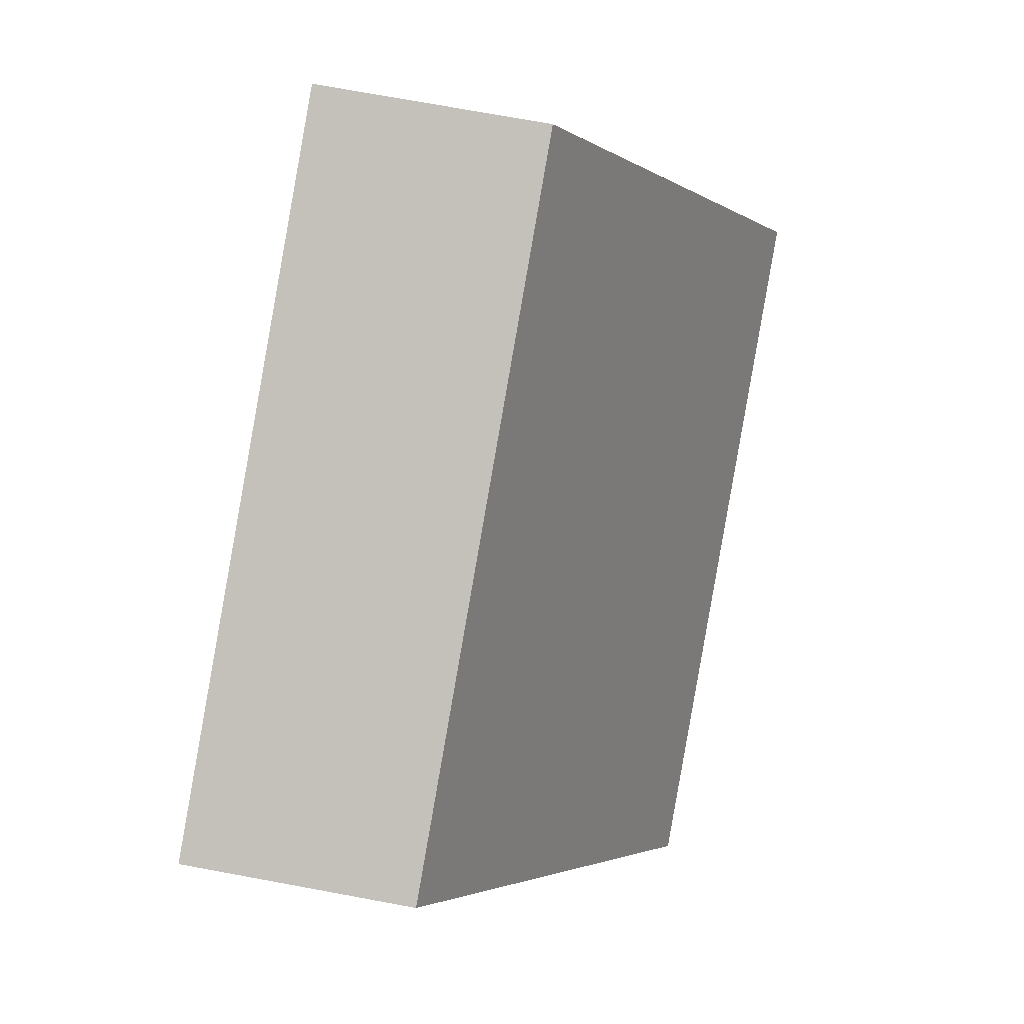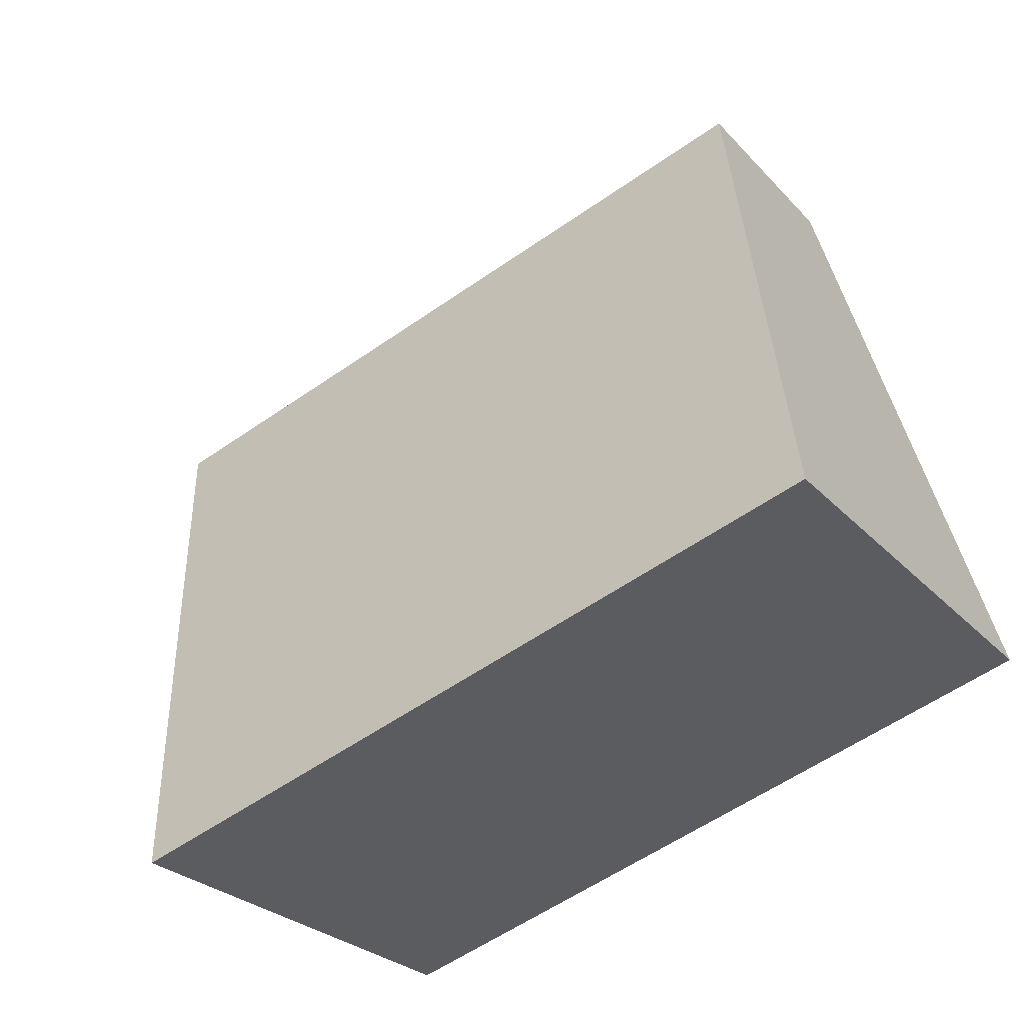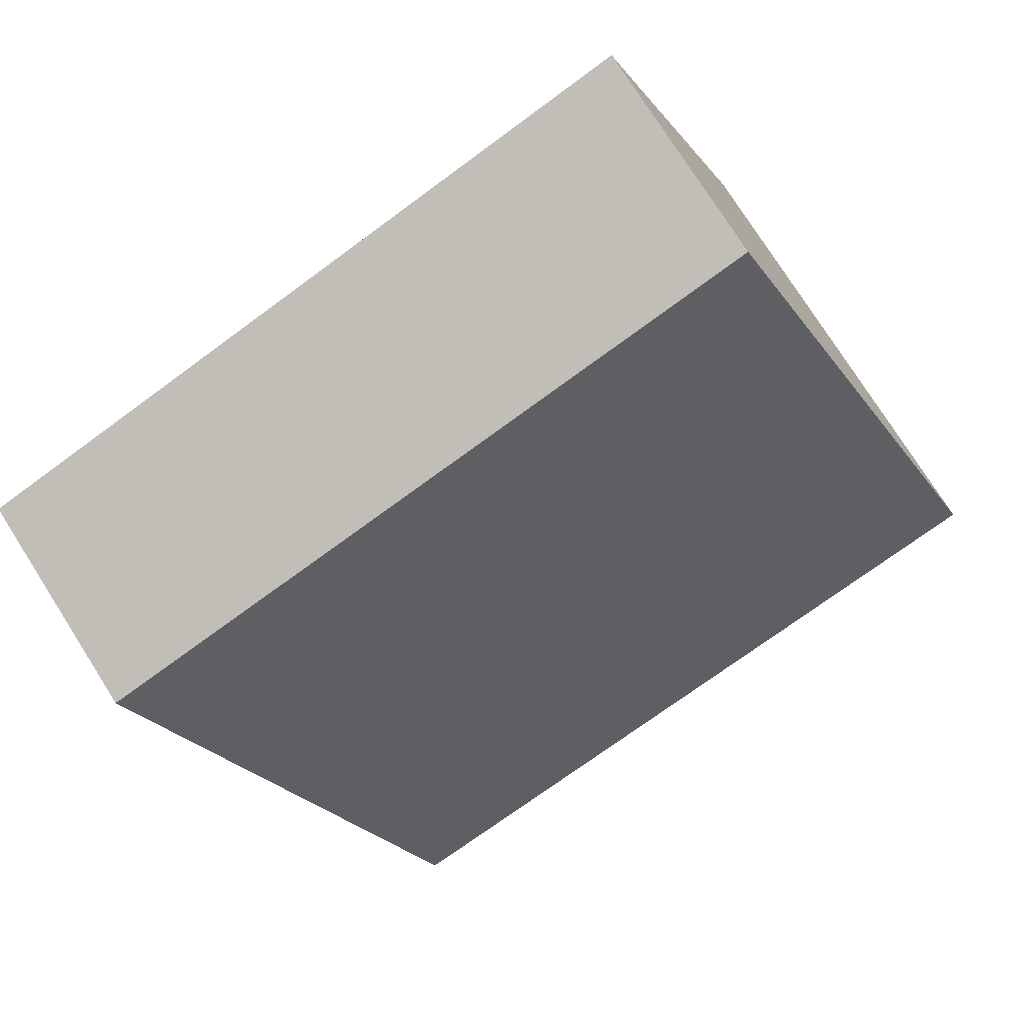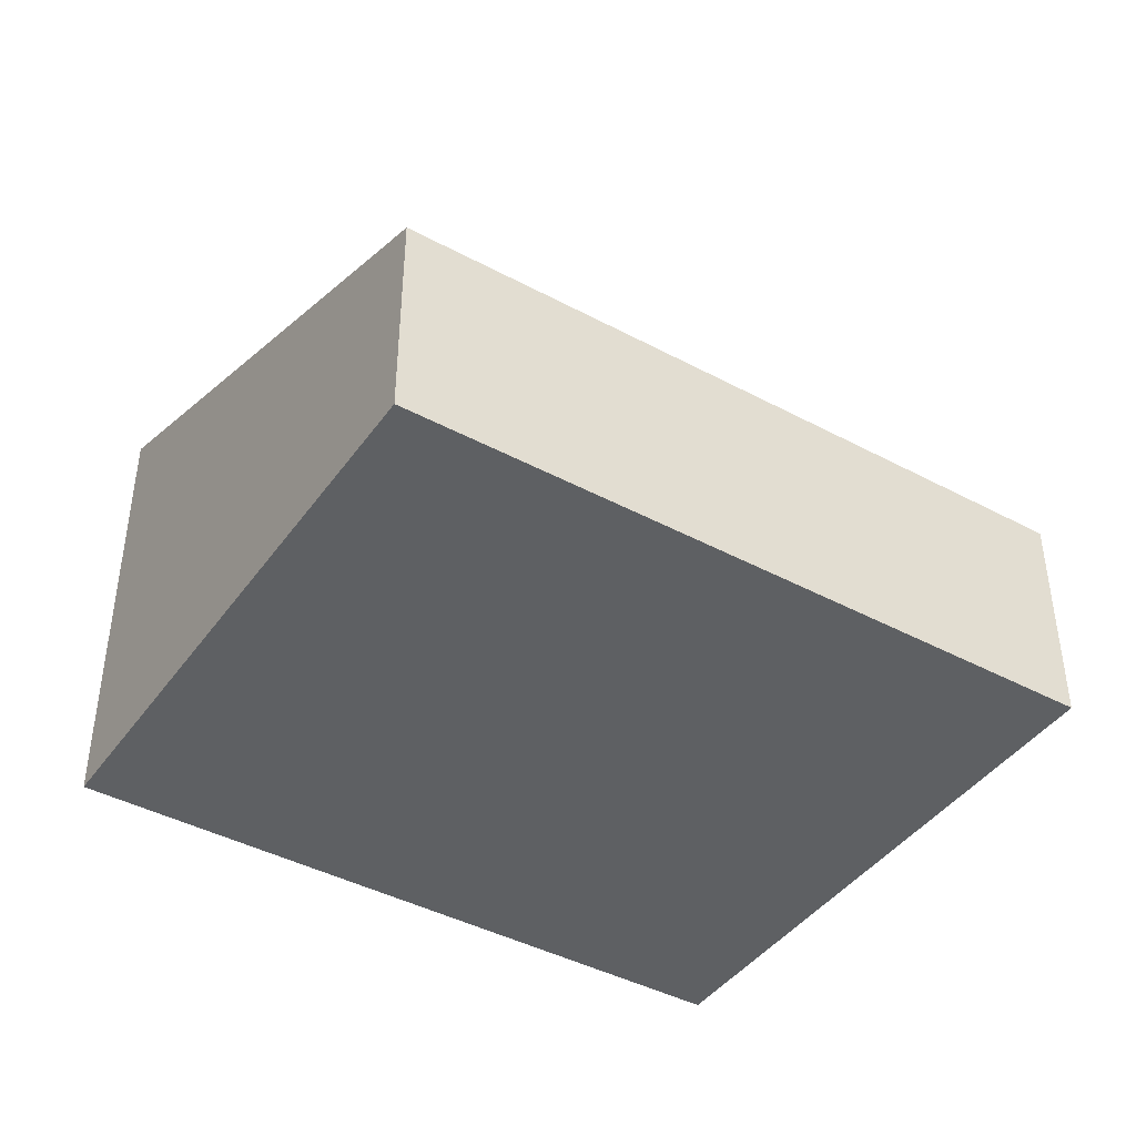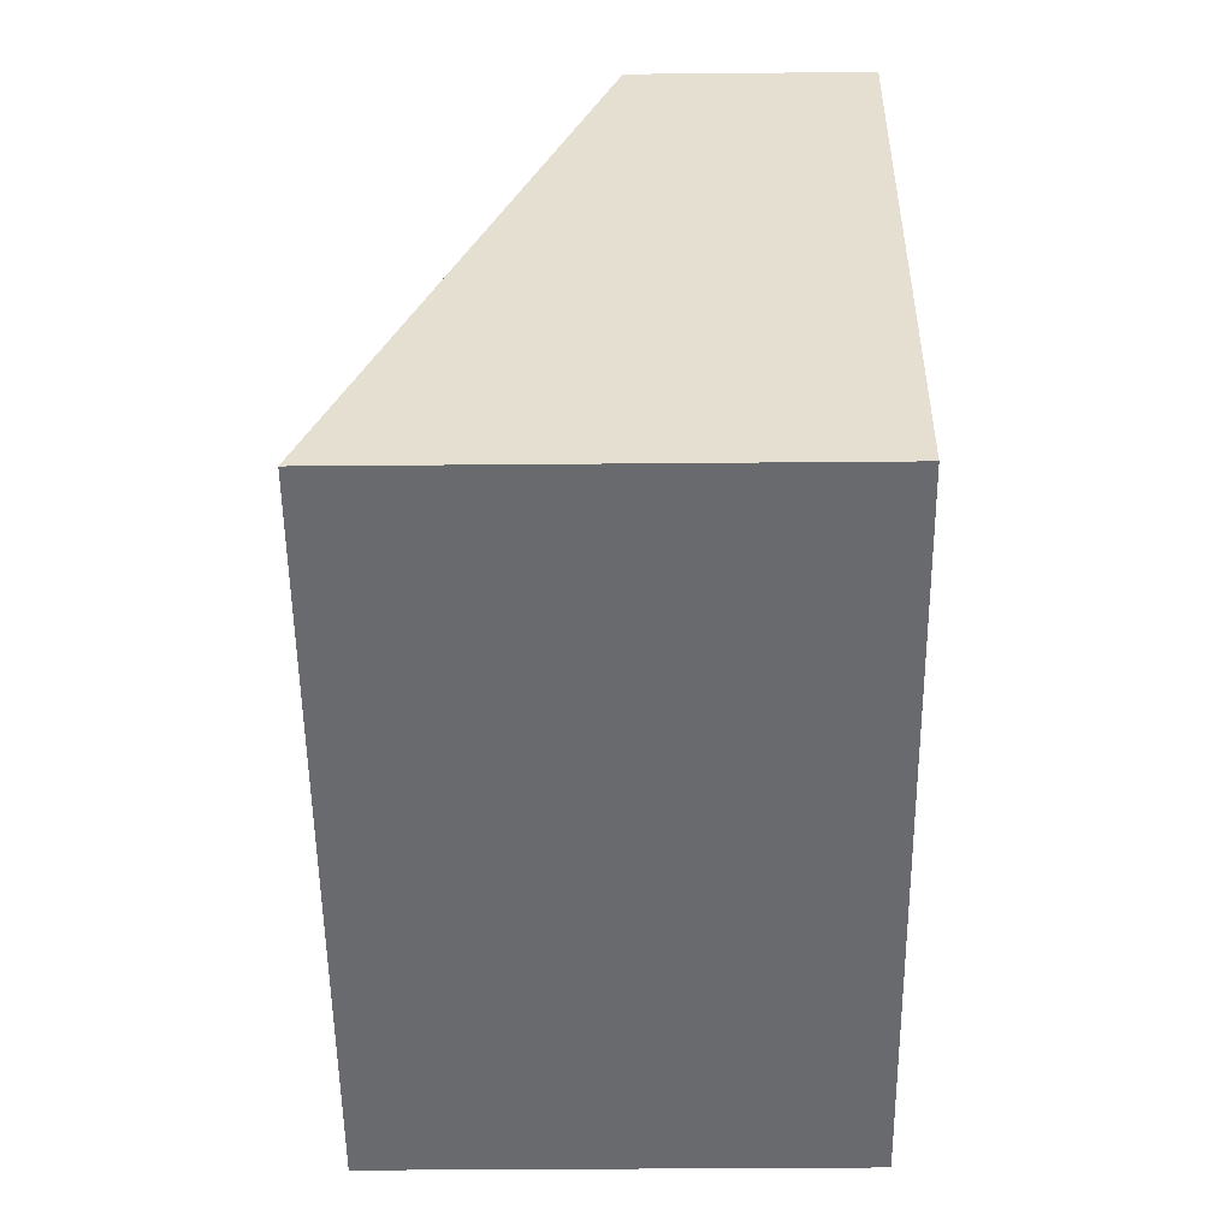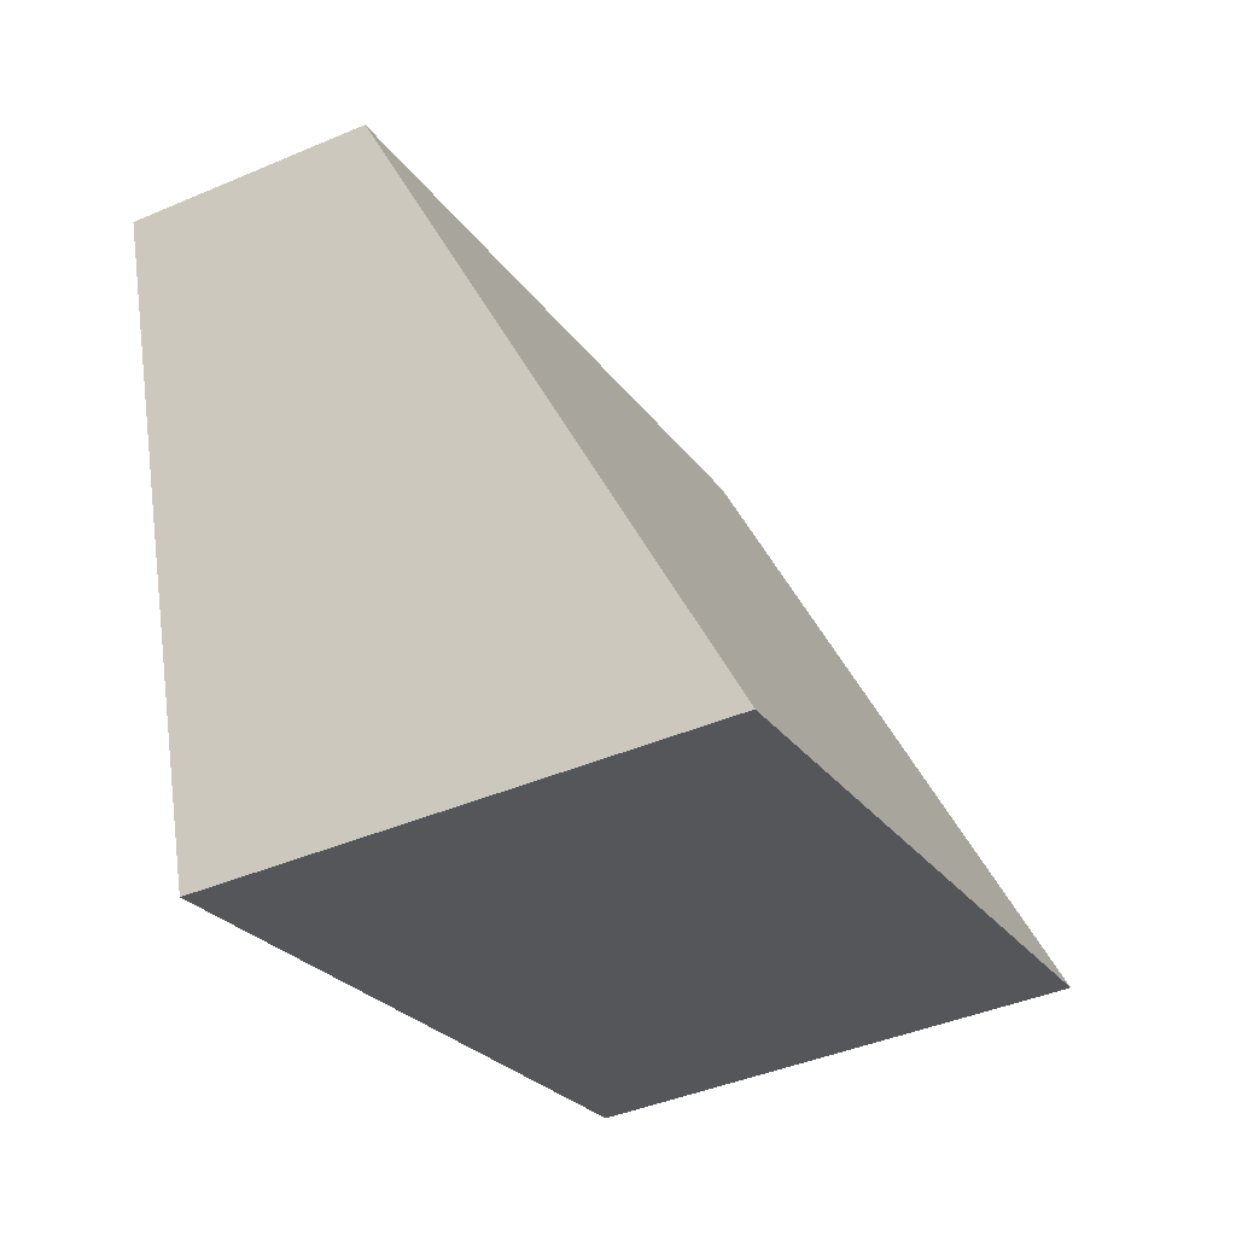
<metadata>
{"format":"obj","ext":"obj","renderer":"f3d","projection":"perspective","resolution":1024,"background":"white","views":[{"elev":74.2,"azim":100.4,"up":"+Z"},{"elev":-26.4,"azim":-147.9,"up":"+Z"},{"elev":76.9,"azim":147.5,"up":"+Z"},{"elev":-42.4,"azim":-15.2,"up":"+Y"},{"elev":-35.6,"azim":-89.3,"up":"+Z"},{"elev":-43.4,"azim":116.6,"up":"+Z"}]}
</metadata>
<code>
v  8.091 5.423 -2.542
v  9.206 2.605 4.567
v  10.22 2.605 4.247
v  2.134 2.605 6.789
v  1.436 3.527 4.567
v  0 5.423 3.321e-16
v  2.134 -4.157e-16 6.789
v  9.206 -2.796e-16 4.567
v  10.22 -2.601e-16 4.247
v  8.091 1.557e-16 -2.542
v  0 0 0
v  1.436 -2.796e-16 4.567
g defaultobject
f 1 2 3
f 2 1 4
f 4 1 5
f 5 1 6
f 7 2 4
f 2 7 8
f 2 8 3
f 3 8 9
f 3 10 1
f 10 3 9
f 10 6 1
f 6 10 11
f 11 5 6
f 5 11 12
f 5 12 4
f 4 12 7
f 8 10 9
f 10 8 7
f 10 7 12
f 10 12 11

</code>
